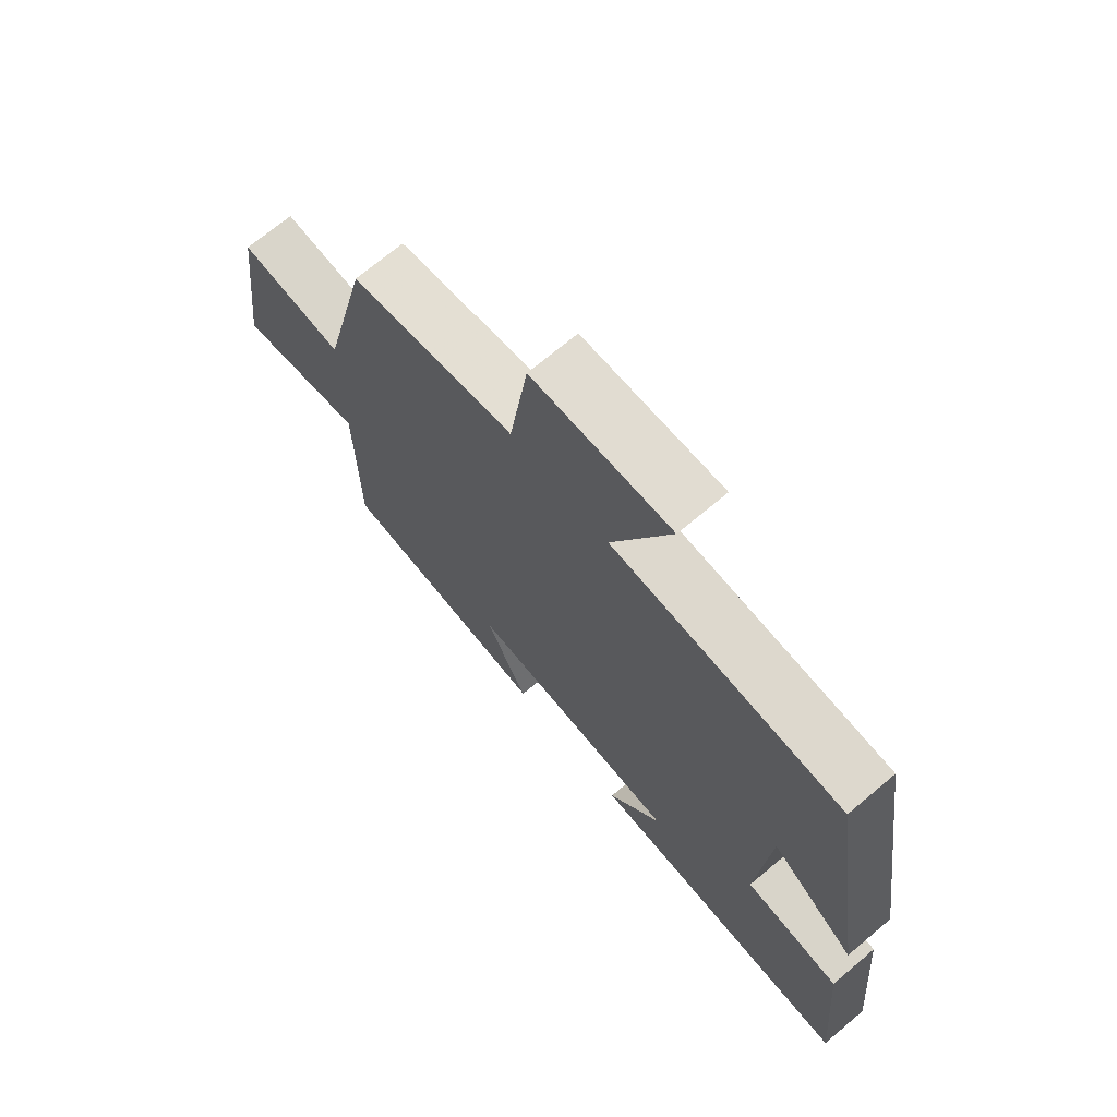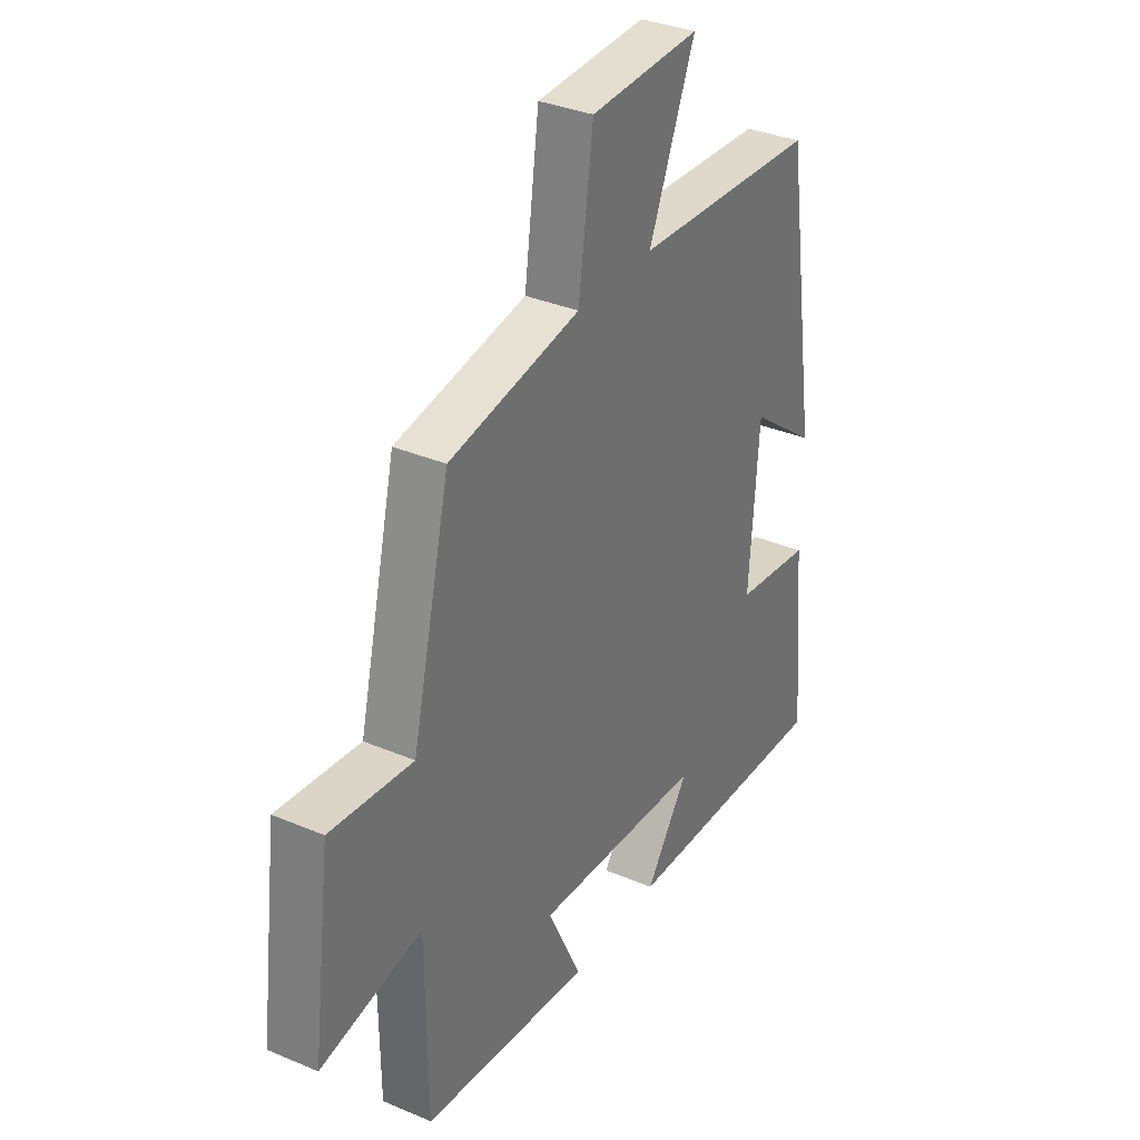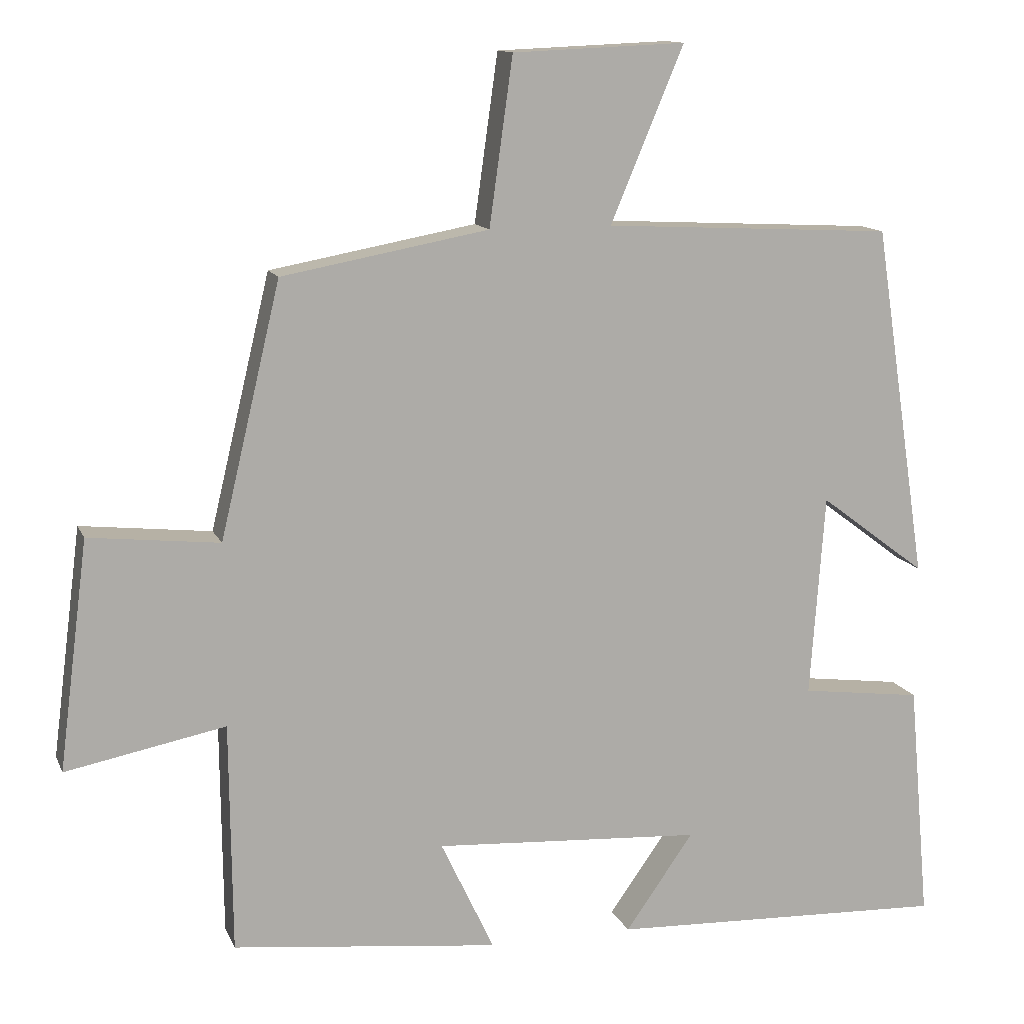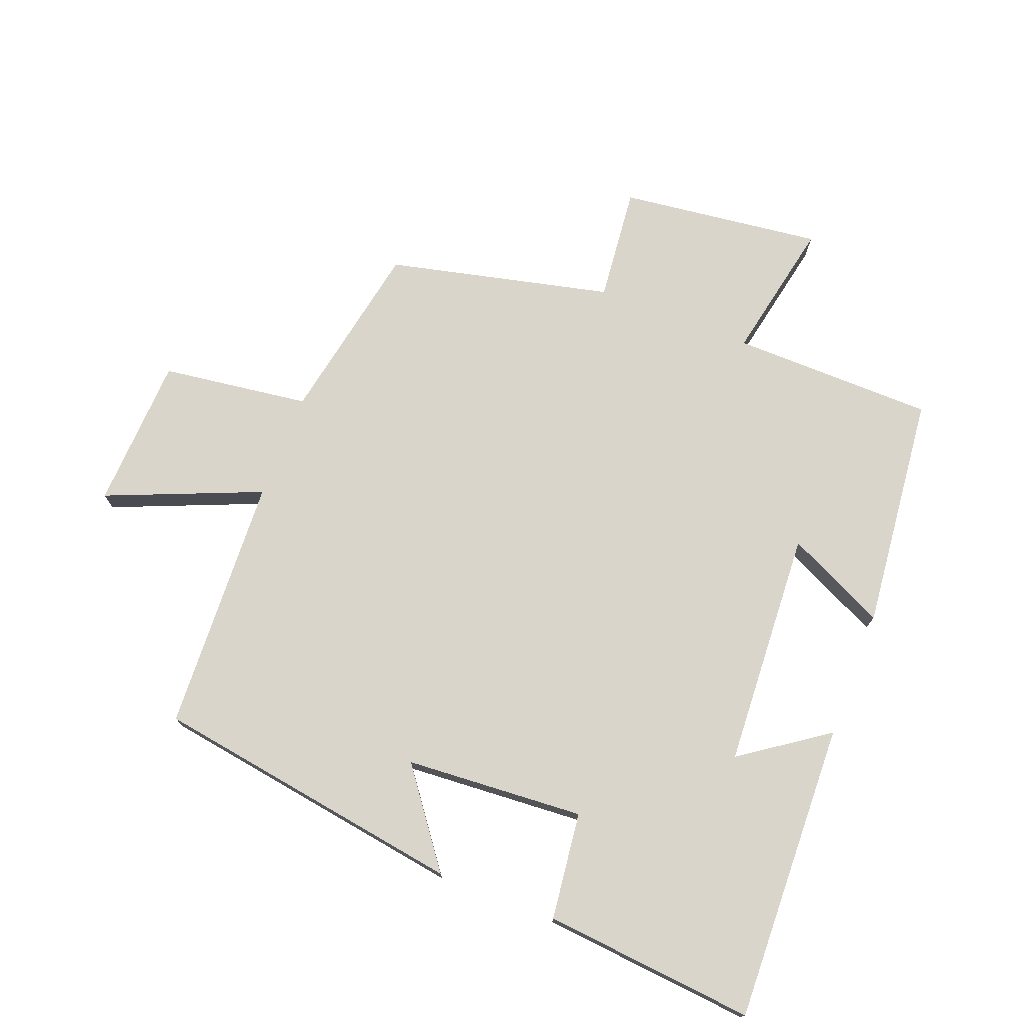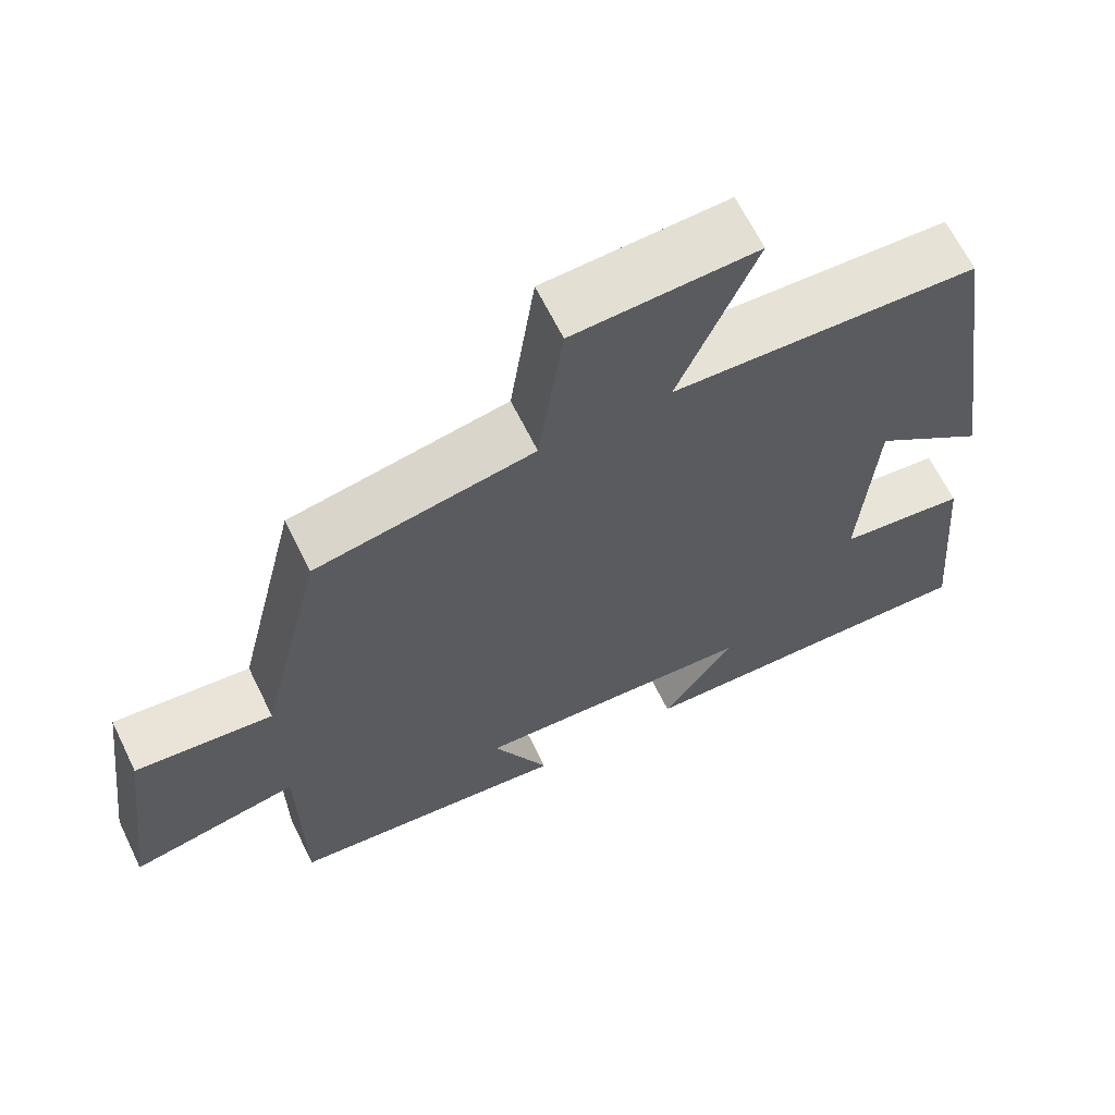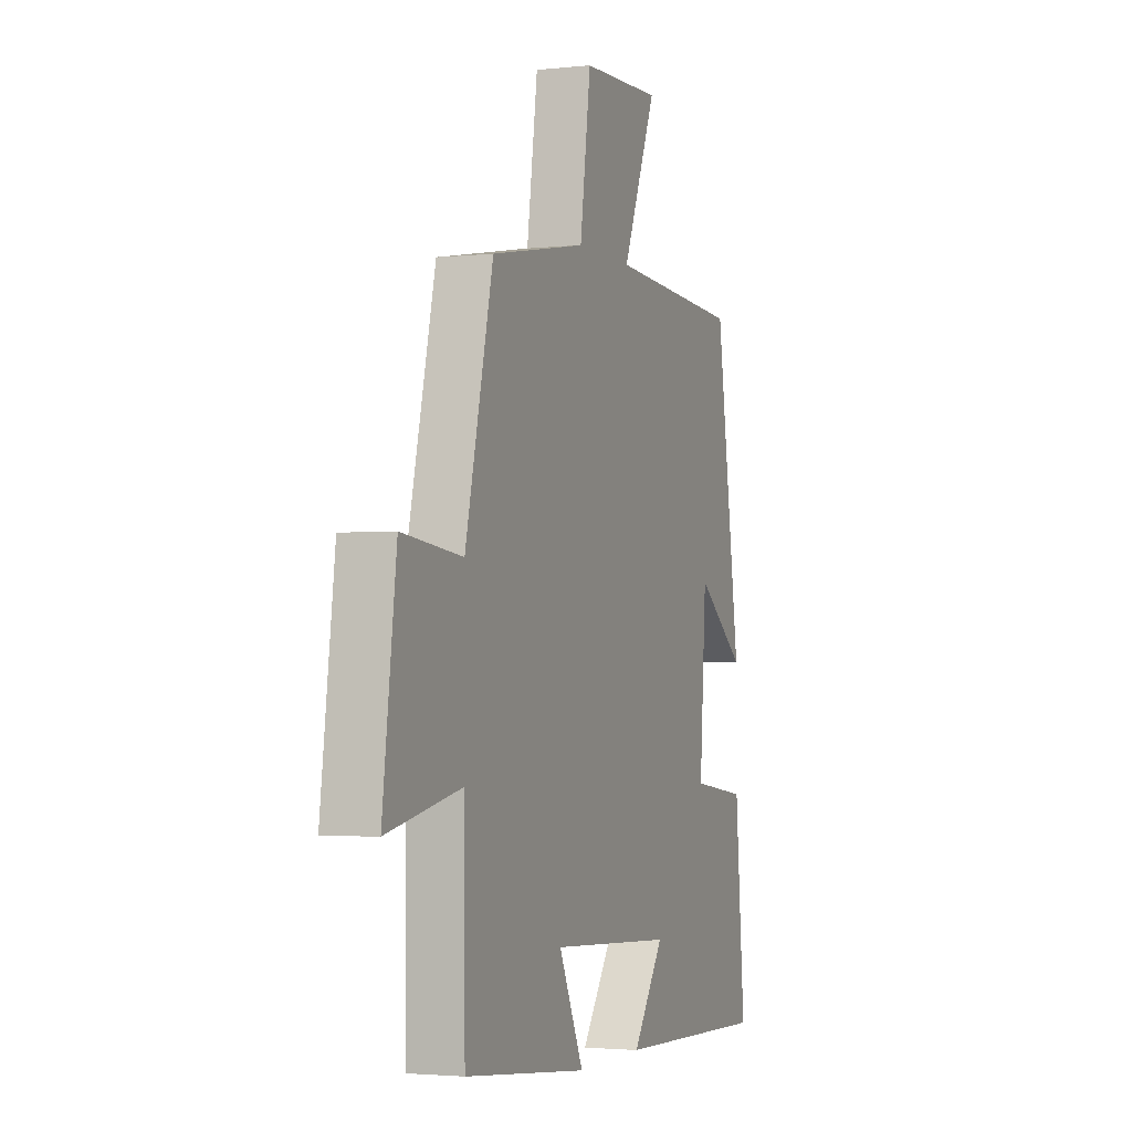
<metadata>
{"format":"obj","ext":"obj","renderer":"f3d","projection":"perspective","resolution":1024,"background":"white","views":[{"elev":70.5,"azim":49.9,"up":"+Z"},{"elev":34.0,"azim":-60.0,"up":"+Z"},{"elev":12.6,"azim":-16.8,"up":"+Z"},{"elev":74.4,"azim":111.4,"up":"+Y"},{"elev":65.1,"azim":-26.1,"up":"+Z"},{"elev":-2.5,"azim":-69.3,"up":"+Z"}]}
</metadata>
<code>
v 0.427 0.07 0.48
v 0.5 0.07 -0.003
v 0.355 0.07 0.106
v 0.335 0.07 -0.17
v 0.5 0.07 -0.191
v 0.529 0.07 -0.517
v 0.067 0.07 -0.5
v 0.16 0.07 -0.368
v -0.206 0.07 -0.346
v -0.133 0.07 -0.5
v -0.497 0.07 -0.46
v -0.5 0.07 -0.147
v -0.718 0.07 -0.19
v -0.678 0.07 0.122
v -0.5 0.07 0.103
v -0.418 0.07 0.448
v -0.136 0.07 0.5
v -0.104 0.07 0.728
v 0.132 0.07 0.738
v 0.032 0.07 0.5
v 0.427 0 0.48
v 0.5 0 -0.003
v 0.355 0 0.106
v 0.335 0 -0.17
v 0.5 0 -0.191
v 0.529 0 -0.517
v 0.067 0 -0.5
v 0.16 0 -0.368
v -0.206 0 -0.346
v -0.133 0 -0.5
v -0.497 0 -0.46
v -0.5 0 -0.147
v -0.718 0 -0.19
v -0.678 0 0.122
v -0.5 0 0.103
v -0.418 0 0.448
v -0.136 0 0.5
v -0.104 0 0.728
v 0.132 0 0.738
v 0.032 0 0.5
f 17 18 19 20
f 17 20 1
f 16 17 1
f 15 16 1
f 12 13 14 15
f 11 12 15
f 10 11 15
f 9 10 15
f 8 9 15 1
f 6 7 8
f 5 6 8
f 4 5 8
f 3 4 8
f 3 8 1
f 1 2 3
f 40 39 38 37
f 21 40 37
f 21 37 36
f 21 36 35
f 35 34 33 32
f 35 32 31
f 35 31 30
f 35 30 29
f 21 35 29 28
f 28 27 26
f 28 26 25
f 28 25 24
f 28 24 23
f 21 28 23
f 23 22 21
f 1 21 22 2
f 2 22 23 3
f 3 23 24 4
f 4 24 25 5
f 5 25 26 6
f 6 26 27 7
f 7 27 28 8
f 8 28 29 9
f 9 29 30 10
f 10 30 31 11
f 11 31 32 12
f 12 32 33 13
f 13 33 34 14
f 14 34 35 15
f 15 35 36 16
f 16 36 37 17
f 17 37 38 18
f 18 38 39 19
f 19 39 40 20
f 20 40 21 1

</code>
